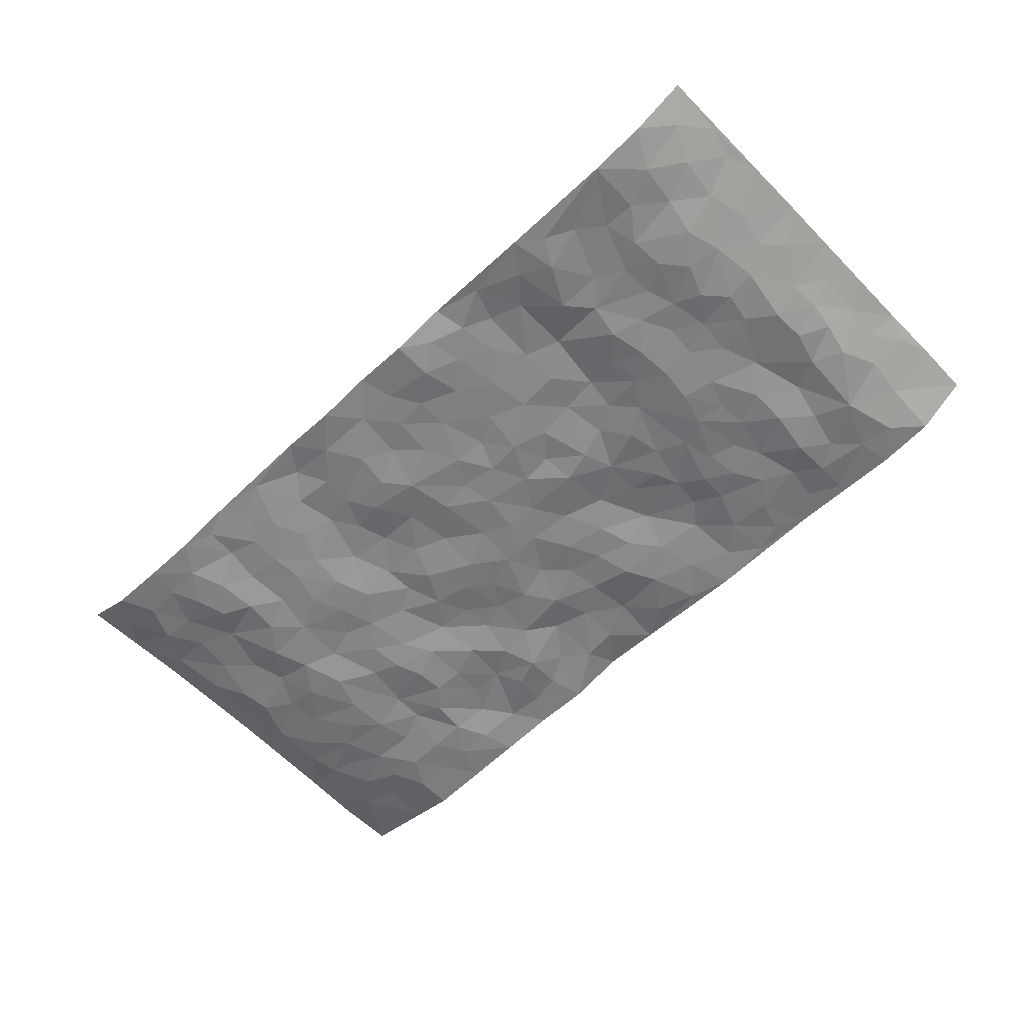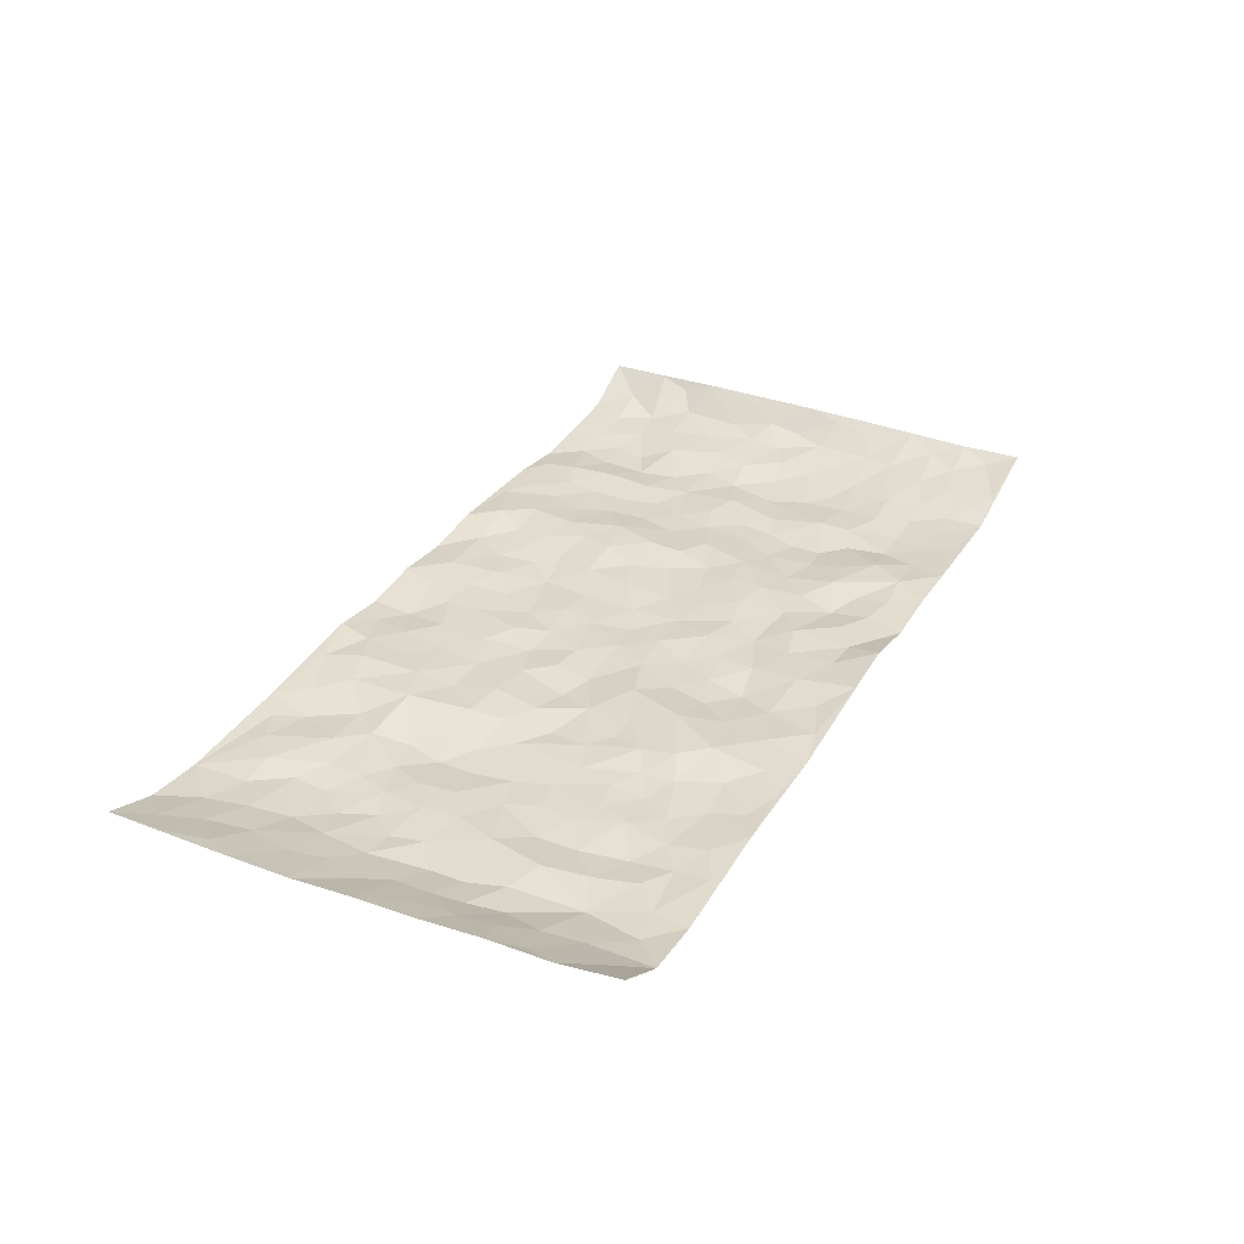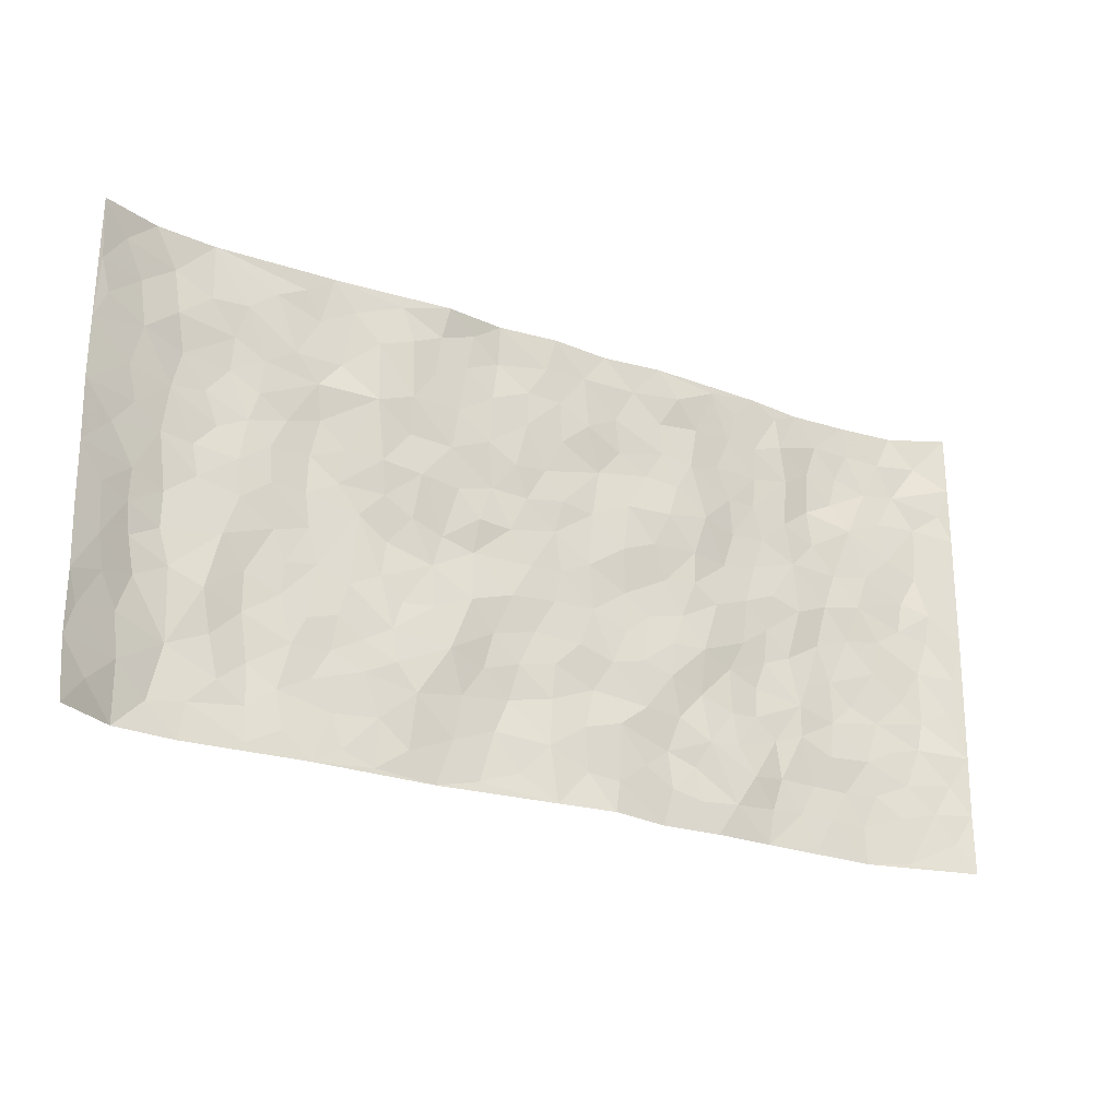
<metadata>
{"format":"obj","ext":"obj","renderer":"f3d","projection":"perspective","resolution":1024,"background":"white","views":[{"elev":-59.4,"azim":-135.8,"up":"+Z"},{"elev":32.7,"azim":-63.2,"up":"+Z"},{"elev":-24.7,"azim":-29.8,"up":"+Y"}]}
</metadata>
<code>
v -0.9687 0.00422 0.06162
v -0.9749 0.9984 0.04674
v 0.9774 0.002275 0.04219
v 0.9719 0.9985 0.05233
v -0.7991 0.393 -0.01403
v -0.9742 0.5006 0.0439
v -0.8594 0.3585 -0.0001175
v 0.0004076 0.001328 0.01743
v -0.9716 0.2523 0.05023
v -0.9192 0.3388 0.02613
v -0.7387 0.001241 -0.009232
v -0.9725 0.128 0.05061
v -0.7129 0.2923 -0.003328
v -0.861 0.002434 0.0003925
v -0.8438 0.289 -0.006927
v -0.4935 0.0006769 0.005372
v -0.9531 0.19 0.04084
v -0.2954 0.1654 0.0146
v -0.7789 0.3221 -0.01178
v -0.8637 0.121 0.006283
v -0.9211 0.06529 0.03035
v -0.7997 0.06412 -0.01151
v -0.6754 0.1263 -0.009014
v -0.7276 0.07435 -0.01071
v -0.8739 0.2081 0.009352
v -0.9076 0.2711 0.02256
v -0.772 0.1771 -0.01708
v -0.6945 0.2091 -0.01021
v -0.8649 0.4889 0.003529
v -0.9734 0.3761 0.04513
v -0.7367 0.999 -0.009925
v -0.5389 0.2212 -0.006706
v 0.261 0.1578 -0.007905
v -0.9754 0.7497 0.04043
v -0.3686 0.3919 -0.004566
v -0.7842 0.7534 -0.01133
v -0.8005 0.8318 -0.002951
v -0.5827 0.442 -0.0132
v -0.6006 0.606 -0.009873
v -0.4914 0.999 -0.003791
v -0.9537 0.6875 0.03336
v -0.6625 0.5628 -0.00794
v -0.3932 0.7538 0.009305
v -0.5112 0.2787 -0.007819
v -0.4612 0.2236 -0.00937
v -0.4974 0.1609 -0.007422
v -0.4495 0.6363 -0.007884
v -0.3683 0.5589 -0.001016
v 0.1662 0.4739 -0.005937
v -0.3359 0.2197 0.01074
v -0.2119 0.6103 -0.0007976
v -0.3774 0.6283 0.005545
v -0.3043 0.05593 0.005128
v -0.6281 0.7108 -0.01135
v -0.3964 0.1927 -0.001755
v -0.872 0.6183 0.008175
v -0.03874 0.3477 -0.004451
v 0.05721 0.3391 0.002973
v 0.2994 0.4515 -0.002735
v -0.0959 0.5514 -0.0032
v -0.1664 0.5555 0.00125
v 0.09242 0.6303 -0.005708
v -0.635 0.3459 -0.01537
v -0.7501 0.5742 -0.01388
v -0.9481 0.8103 0.03491
v -0.5623 0.1282 -0.007032
v -0.3701 0.01067 0.002987
v -0.7977 0.4668 -0.01525
v -0.6193 0.1712 -0.01822
v -0.6177 0.01746 -0.002505
v -0.2468 -1.498e-05 0.001148
v -0.6183 0.08725 -0.009122
v -0.5498 0.05231 0.0001345
v -0.4341 0.03592 0.001073
v -0.4534 0.1024 -0.004669
v -0.8906 0.6865 0.01463
v -0.9674 0.8741 0.04117
v -0.7383 0.5094 -0.01153
v -0.001502 0.9977 0.01055
v -0.8039 0.6758 -0.005835
v -0.5637 0.3142 -0.01233
v -0.5135 0.4604 -0.01551
v 0.006225 0.5716 -0.00526
v -0.0498 0.4828 -0.0005043
v 0.002984 0.4195 -0.001166
v -0.1254 0.1267 -0.001488
v -0.5698 0.6705 -0.01459
v -0.9146 0.5627 0.01796
v -0.7335 0.6915 -0.01621
v -0.4503 0.2955 -0.006934
v -0.6334 0.2668 -0.01788
v -0.5015 0.6891 -0.01538
v -0.174 0.4848 -0.007961
v -0.2637 0.4352 -0.001949
v -0.6481 0.6494 -0.01133
v -0.01162 0.1166 0.009382
v -0.4166 0.5097 -0.009525
v -0.3448 0.2868 0.004189
v -0.2421 0.5032 -0.007079
v -0.1814 0.3818 0.006322
v -0.9759 0.6252 0.03929
v -0.7062 0.623 -0.0155
v -0.8148 0.5802 -0.006966
v -0.3643 0.1085 0.001016
v -0.5222 0.5328 -0.01766
v -0.6843 0.4062 -0.005905
v -0.1312 0.3236 -0.001168
v -0.1508 0.2485 -0.00216
v -0.5183 0.6119 -0.02013
v 0.1089 0.7288 -0.007668
v -0.00402 0.2142 0.0003344
v -0.0738 0.2724 -0.002877
v 0.004221 0.2878 0.000347
v -0.4308 0.3624 -0.00635
v -0.198 0.1827 0.004281
v -0.6551 0.4881 -0.007786
v -0.5579 0.3805 -0.01217
v -0.4932 0.3903 -0.0127
v -0.3092 0.5232 -0.0003922
v -0.2599 0.3492 0.004122
v -0.3565 0.466 -0.01024
v -0.2272 0.27 0.01288
v -0.09159 0.411 0.0007242
v -0.5951 0.5315 -0.008642
v -0.0931 0.1971 -0.008369
v -0.2152 0.0919 0.005884
v -0.4 0.2566 -0.00409
v -0.9244 0.4385 0.02679
v -0.8678 0.4215 0.004157
v 0.09219 0.4225 -0.005021
v 0.2093 0.2379 0.001541
v 0.08285 0.5169 -0.002511
v 0.0194 0.4879 -0.004709
v 0.1668 0.393 -0.001834
v 0.795 0.4969 -0.003826
v 0.2212 0.4341 -0.003639
v 0.2676 0.3136 0.005232
v 0.1612 0.5674 0.00199
v 0.1221 0.9974 -0.0009621
v -0.2946 0.6189 0.005108
v 0.4259 0.8798 -0.002068
v 0.492 0.9981 0.0004208
v -0.2165 0.7804 0.001837
v -0.05996 0.8637 0.0002608
v -0.3231 0.3471 -0.00175
v -0.4599 0.5657 -0.01339
v -0.07429 0.0516 0.005639
v -0.1591 0.02078 0.005486
v 0.1246 0.003883 0.02143
v 0.0123 0.8596 0.002075
v -0.01734 0.6999 -0.004044
v 0.4242 0.1973 0.001148
v 0.3427 0.2903 -0.005508
v 0.5952 0.5266 -0.007805
v 0.528 0.5472 -0.006275
v 0.4587 0.136 0.006104
v 0.525 0.2277 -0.01437
v 0.416 0.362 -0.0107
v 0.02248 0.6409 -0.001948
v -0.05987 0.6274 -0.003039
v -0.1481 0.7292 0.001549
v -0.0874 0.6927 0.002362
v -0.06153 0.7908 0.0006473
v -0.1374 0.6327 -0.005624
v 0.02021 0.7744 -0.001746
v 0.2452 0.9972 0.01247
v -0.02046 0.926 0.005245
v -0.2718 0.8457 0.006251
v -0.2016 0.8796 0.003603
v -0.3184 0.7804 0.008804
v -0.2468 0.997 0.0158
v -0.23 0.6955 0.0007534
v -0.3203 0.6997 0.001697
v -0.1419 0.8292 0.001911
v -0.1248 0.998 -0.001423
v 0.219 0.7456 -0.0005871
v 0.1743 0.6672 0.0003275
v 0.329 0.5952 0.005838
v 0.2629 0.5235 -0.005342
v 0.2674 0.6659 0.009615
v 0.426 0.7441 -0.005053
v 0.3579 0.6831 0.007506
v 0.2871 0.7331 0.0085
v 0.06763 0.9282 0.007358
v 0.07828 0.8222 0.004998
v 0.1451 0.8571 0.001199
v 0.2509 0.8728 0.004693
v 0.3229 0.7931 0.008862
v 0.2337 0.5958 0.001708
v -0.8822 0.8679 0.01188
v -0.6836 0.8173 -0.01361
v -0.8686 0.7751 0.01102
v -0.859 0.9987 0.00386
v -0.921 0.94 0.02391
v -0.8128 0.9216 -0.006729
v -0.7351 0.886 -0.009964
v -0.6077 0.93 -0.004413
v -0.6643 0.8864 -0.003611
v -0.6887 0.7463 -0.01657
v -0.5621 0.8147 -0.003091
v -0.6235 0.7816 -0.008977
v -0.5133 0.9015 -0.01235
v -0.3945 0.8779 0.006769
v -0.5475 0.9609 -0.008067
v -0.4667 0.816 -0.008353
v -0.4452 0.9364 -0.001302
v -0.3478 0.9722 0.008045
v -0.5135 0.7609 -0.006041
v -0.3233 0.9007 0.01307
v -0.2613 0.9296 0.008124
v 0.1565 0.7844 -0.00298
v 0.2553 0.8039 0.004996
v 0.1884 0.9324 0.002322
v 0.3944 0.8119 -0.0007437
v 0.3385 0.8801 0.008543
v 0.3828 0.9818 0.00611
v 0.2895 0.9365 0.01693
v 0.4435 0.9476 0.002223
v 0.383 0.4938 0.0003723
v 0.3277 0.529 0.003056
v 0.4864 0.6043 -0.01002
v 0.434 0.6646 -0.008109
v 0.408 0.5883 -0.00679
v 0.3546 0.191 0.005004
v 0.4836 0.3351 -0.01708
v 0.4621 0.5228 -0.007803
v 0.349 0.3882 0.001917
v -0.1264 0.914 -0.007166
v -0.1862 0.9572 0.0007826
v 0.3222 0.1339 -0.003691
v 0.614 0.01485 -0.007201
v 0.2017 0.3334 0.003365
v 0.2727 0.3852 0.002996
v 0.5859 0.2478 -0.006812
v 0.7378 0.9982 -0.0107
v 0.9746 0.251 0.04527
v 0.4942 0.8121 -0.007605
v 0.722 0.4876 -0.01576
v 0.4906 0.7468 -0.0104
v 0.9708 0.5001 0.05325
v 0.6719 0.2941 -0.01349
v 0.5122 0.4686 -0.01145
v 0.7814 0.311 -0.009385
v 0.5642 0.4161 -0.01186
v 0.4911 0.002514 -0.002371
v 0.08982 0.2515 -0.002785
v 0.507 0.07761 -0.005813
v 0.1346 0.3187 -0.001207
v 0.4183 0.2671 -0.008106
v 0.8771 0.2653 0.00437
v 0.6447 0.4621 -0.01878
v 0.5801 0.08247 -0.01156
v 0.4514 0.4264 -0.008352
v 0.6104 0.372 -0.01097
v 0.2879 0.233 -0.001945
v 0.4802 0.2718 -0.01501
v 0.2655 0.07936 0.0009971
v 0.3689 0.002898 0.002314
v 0.2457 0.002863 -0.001819
v 0.202 0.1152 0.005023
v 0.06758 0.1693 0.005224
v 0.1452 0.19 0.008123
v 0.615 0.1478 -0.01448
v 0.7802 0.4228 -0.008503
v 0.7513 0.2214 -0.007
v 0.6536 0.08098 -0.01121
v 0.6723 0.3846 -0.01768
v 0.7213 0.3392 -0.01525
v 0.8893 0.3263 0.00616
v 0.7487 0.5675 -0.004875
v 0.6951 0.1458 -0.01371
v 0.7664 0.1501 -0.006193
v 0.844 0.3677 -0.002205
v 0.9404 0.35 0.03164
v 0.8897 0.4389 0.006222
v 0.5846 0.3133 -0.005465
v 0.8226 0.1064 0.005078
v 0.3338 0.06418 0.003242
v 0.4132 0.06955 0.007214
v 0.07102 0.0774 0.008656
v 0.1431 0.07246 0.004342
v 0.9693 0.7498 0.05598
v 0.735 0.07927 -0.01154
v 0.6579 0.2158 -0.008456
v 0.9561 0.425 0.04227
v 0.9095 0.5093 0.01462
v 0.8117 0.2507 -0.001724
v 0.5349 0.1486 -0.01204
v 0.7369 0.001548 -0.01035
v 0.5052 0.3948 -0.01505
v 0.9407 0.06412 0.02626
v 0.9772 0.1267 0.04008
v 0.8429 0.1806 0.002666
v 0.9004 0.1248 0.01567
v 0.8307 0.009416 0.009543
v 0.9384 0.1889 0.02449
v 0.6699 0.556 -0.01671
v 0.6963 0.6331 -0.01519
v 0.5889 0.6362 -0.01293
v 0.8299 0.6916 0.002338
v 0.6347 0.7715 -0.01841
v 0.9515 0.625 0.04366
v 0.771 0.6418 -0.0004713
v 0.8592 0.5953 0.001838
v 0.7369 0.7445 -0.005154
v 0.8506 0.5306 -0.001761
v 0.9172 0.5742 0.02135
v 0.8962 0.6594 0.008836
v 0.644 0.6926 -0.01633
v 0.569 0.7238 -0.009039
v 0.5126 0.6747 -0.0131
v 0.8582 0.8522 -0.002441
v 0.7165 0.8711 -0.0181
v 0.8162 0.7769 -0.001201
v 0.9014 0.778 0.01121
v 0.7847 0.8441 -0.007179
v 0.9682 0.8741 0.05252
v 0.6982 0.8023 -0.01859
v 0.9505 0.8114 0.04039
v 0.746 0.9314 -0.01206
v 0.8603 0.9983 -0.0003617
v 0.6146 0.9982 -0.01561
v 0.8254 0.9257 -0.005367
v 0.9093 0.9278 0.01685
v 0.6653 0.9344 -0.01711
v 0.5606 0.9014 -0.001088
v 0.4947 0.8812 -0.002905
v 0.5537 0.9697 -0.004636
v 0.5737 0.8218 -0.004186
v 0.6397 0.8607 -0.01711
f 29 6 128
f 12 21 20
f 26 10 9
f 55 45 46
f 27 19 15
f 26 9 17
f 101 6 88
f 12 1 21
f 7 15 19
f 125 86 96
f 84 123 85
f 129 29 128
f 25 27 15
f 12 20 17
f 73 75 66
f 22 14 11
f 26 17 25
f 9 12 17
f 25 15 26
f 5 129 7
f 52 146 48
f 55 18 50
f 7 19 5
f 20 27 25
f 124 82 105
f 41 76 34
f 20 14 22
f 14 20 21
f 14 21 1
f 24 22 11
f 24 27 22
f 72 66 69
f 69 32 91
f 70 24 11
f 24 23 27
f 17 20 25
f 27 20 22
f 10 15 7
f 10 26 15
f 23 28 27
f 27 13 19
f 28 23 69
f 13 27 28
f 119 121 94
f 10 7 129
f 6 30 128
f 9 10 30
f 36 192 80
f 80 102 89
f 118 81 44
f 64 103 78
f 115 126 86
f 45 32 46
f 91 63 13
f 129 68 29
f 95 87 54
f 95 54 199
f 202 40 204
f 82 97 105
f 29 88 6
f 18 55 104
f 148 126 71
f 38 82 124
f 50 18 122
f 117 82 38
f 5 19 106
f 82 117 118
f 80 64 102
f 127 45 55
f 194 77 190
f 98 35 114
f 39 124 105
f 127 50 98
f 106 19 13
f 66 75 46
f 39 95 42
f 63 117 38
f 95 89 102
f 101 56 76
f 51 140 99
f 18 53 126
f 62 83 132
f 45 127 90
f 112 113 57
f 103 29 68
f 130 85 58
f 109 39 105
f 35 94 121
f 113 246 58
f 151 165 163
f 120 100 94
f 114 127 98
f 192 190 65
f 95 39 87
f 36 191 37
f 67 104 74
f 56 101 88
f 13 63 106
f 192 34 76
f 268 241 243
f 108 115 125
f 93 84 60
f 133 84 85
f 156 288 157
f 101 76 41
f 80 103 64
f 105 97 146
f 99 61 51
f 92 109 47
f 125 96 111
f 158 227 153
f 75 104 55
f 69 66 32
f 81 91 32
f 106 78 68
f 42 64 78
f 77 34 65
f 24 70 72
f 75 73 16
f 16 71 67
f 2 34 77
f 13 28 91
f 103 56 88
f 56 80 76
f 72 69 23
f 11 16 70
f 16 73 70
f 16 67 74
f 115 18 126
f 24 72 23
f 73 72 70
f 16 74 75
f 72 73 66
f 32 45 44
f 84 83 60
f 66 46 32
f 78 106 116
f 117 63 81
f 67 53 104
f 103 68 78
f 69 91 28
f 36 80 89
f 106 38 116
f 106 68 5
f 81 118 117
f 62 132 138
f 32 44 81
f 53 67 71
f 57 58 85
f 123 100 107
f 93 60 61
f 33 230 224
f 8 96 147
f 132 133 130
f 140 48 119
f 93 100 123
f 122 98 50
f 164 60 160
f 53 71 126
f 125 112 108
f 193 194 195
f 75 55 46
f 63 91 81
f 56 103 80
f 196 198 31
f 18 104 53
f 121 48 97
f 38 106 63
f 118 97 82
f 97 35 121
f 51 172 140
f 130 134 49
f 87 39 109
f 288 252 263
f 97 114 35
f 47 43 92
f 57 113 58
f 248 130 58
f 34 101 41
f 114 90 127
f 116 124 42
f 145 94 35
f 118 114 97
f 167 79 175
f 98 145 35
f 85 123 57
f 43 47 52
f 199 36 89
f 42 78 116
f 159 83 62
f 88 29 103
f 74 104 75
f 118 44 90
f 173 140 172
f 42 95 102
f 190 192 37
f 65 190 77
f 89 95 199
f 125 111 112
f 92 87 109
f 18 115 122
f 177 180 176
f 112 57 107
f 109 105 146
f 93 94 100
f 285 286 275
f 96 86 147
f 137 232 131
f 57 123 107
f 87 92 208
f 49 134 136
f 132 130 49
f 161 164 162
f 50 127 55
f 122 108 107
f 122 107 100
f 48 140 52
f 118 90 114
f 99 119 94
f 123 84 93
f 36 37 192
f 48 121 119
f 120 122 100
f 39 42 124
f 38 124 116
f 248 58 246
f 44 45 90
f 98 122 120
f 146 52 47
f 94 93 99
f 168 209 170
f 212 183 188
f 202 197 200
f 42 102 64
f 107 108 112
f 99 93 61
f 8 280 96
f 112 111 113
f 125 115 86
f 115 108 122
f 128 30 10
f 5 68 129
f 10 129 128
f 132 49 138
f 83 84 133
f 130 133 85
f 83 133 132
f 248 134 130
f 156 152 224
f 151 110 165
f 212 186 211
f 153 224 249
f 254 251 244
f 246 261 262
f 225 158 249
f 49 136 179
f 185 184 150
f 214 188 181
f 181 188 182
f 161 163 174
f 143 170 172
f 110 211 185
f 184 79 167
f 174 228 169
f 62 110 159
f 163 150 144
f 210 169 229
f 170 143 168
f 176 211 110
f 98 120 145
f 94 145 120
f 48 146 97
f 109 146 47
f 148 86 126
f 147 86 148
f 71 8 148
f 8 147 148
f 244 276 254
f 232 136 134
f 174 143 161
f 60 83 160
f 163 162 151
f 159 160 83
f 261 281 262
f 259 281 149
f 219 220 59
f 246 113 111
f 33 255 131
f 157 256 152
f 137 255 153
f 230 278 279
f 262 260 33
f 154 155 242
f 131 255 137
f 248 131 232
f 281 280 149
f 259 258 278
f 220 179 59
f 159 151 160
f 162 160 151
f 164 61 60
f 228 174 144
f 144 174 163
f 159 110 151
f 161 172 164
f 186 184 185
f 161 162 163
f 61 164 51
f 160 162 164
f 187 217 213
f 150 163 165
f 205 202 200
f 79 184 139
f 170 43 173
f 174 169 143
f 161 143 172
f 167 144 150
f 176 180 183
f 172 170 173
f 223 226 221
f 185 150 165
f 99 140 119
f 207 206 203
f 172 51 164
f 43 52 173
f 173 52 140
f 167 175 228
f 228 229 169
f 210 168 169
f 177 110 62
f 189 138 179
f 62 138 177
f 136 232 233
f 181 182 222
f 150 184 167
f 178 180 189
f 49 179 138
f 177 138 189
f 180 178 182
f 178 179 220
f 307 308 304
f 222 223 221
f 215 187 188
f 176 183 212
f 187 213 186
f 214 215 188
f 185 211 186
f 237 181 239
f 182 188 183
f 110 185 165
f 216 215 141
f 211 176 212
f 182 183 180
f 176 110 177
f 213 184 186
f 178 189 179
f 177 189 180
f 195 190 37
f 197 198 200
f 195 194 190
f 34 192 65
f 80 192 76
f 37 196 195
f 194 2 77
f 193 2 194
f 196 37 191
f 31 193 195
f 198 196 191
f 31 195 196
f 199 201 191
f 197 204 31
f 198 191 201
f 31 198 197
f 201 199 54
f 36 199 191
f 54 208 201
f 208 43 205
f 208 54 87
f 198 201 200
f 206 205 203
f 43 170 203
f 210 207 209
f 40 202 206
f 31 204 40
f 197 202 204
f 208 205 200
f 43 203 205
f 205 206 202
f 203 209 207
f 171 40 207
f 40 206 207
f 208 200 201
f 43 208 92
f 170 209 203
f 168 143 169
f 207 210 171
f 168 210 209
f 188 187 212
f 212 187 186
f 166 139 213
f 184 213 139
f 237 214 181
f 215 214 141
f 216 141 218
f 213 217 166
f 142 166 216
f 217 216 166
f 187 215 217
f 216 217 215
f 237 141 214
f 142 216 218
f 223 222 182
f 179 136 59
f 223 220 219
f 267 238 251
f 237 327 141
f 223 182 178
f 158 290 253
f 220 223 178
f 59 233 227
f 233 59 136
f 248 246 131
f 153 249 158
f 251 254 267
f 223 219 226
f 111 261 246
f 297 251 238
f 276 256 157
f 167 228 144
f 229 228 175
f 175 171 229
f 229 171 210
f 260 257 33
f 265 271 272
f 266 289 283
f 269 243 250
f 249 224 152
f 266 283 271
f 227 233 137
f 253 227 158
f 325 313 320
f 135 264 275
f 310 329 239
f 270 298 297
f 249 256 225
f 275 273 269
f 311 222 221
f 155 154 299
f 234 276 157
f 310 311 299
f 222 239 181
f 221 226 155
f 266 263 252
f 242 290 244
f 264 273 275
f 273 264 243
f 242 244 154
f 276 290 225
f 288 234 157
f 240 282 302
f 275 286 306
f 225 290 158
f 234 263 284
f 241 254 276
f 233 232 137
f 137 153 227
f 264 135 238
f 244 251 154
f 260 259 257
f 227 253 219
f 33 224 255
f 154 297 299
f 240 302 307
f 297 154 251
f 264 268 243
f 253 226 219
f 271 284 263
f 277 294 293
f 290 242 253
f 241 234 284
f 59 227 219
f 242 155 226
f 252 245 231
f 157 152 156
f 257 230 33
f 152 256 249
f 278 230 257
f 262 33 131
f 224 153 255
f 259 278 257
f 134 248 232
f 230 279 224
f 96 261 111
f 261 96 280
f 280 281 261
f 246 262 131
f 252 247 245
f 268 267 241
f 283 277 272
f 288 247 252
f 275 274 285
f 295 291 294
f 267 268 264
f 263 234 288
f 309 310 299
f 290 276 244
f 283 272 271
f 267 254 241
f 265 243 241
f 236 240 285
f 297 238 270
f 303 305 298
f 241 276 234
f 221 155 299
f 272 277 293
f 250 243 287
f 286 285 240
f 284 271 265
f 271 263 266
f 295 3 291
f 225 256 276
f 241 284 265
f 289 266 231
f 3 292 291
f 321 235 323
f 293 294 296
f 279 278 258
f 245 279 258
f 279 156 224
f 260 281 259
f 280 8 149
f 262 281 260
f 231 266 252
f 267 264 238
f 306 304 270
f 283 289 295
f 243 269 273
f 236 269 250
f 294 292 296
f 274 236 285
f 269 274 275
f 250 287 293
f 245 289 231
f 236 274 269
f 156 279 247
f 242 226 253
f 247 279 245
f 243 265 287
f 288 156 247
f 265 272 293
f 296 292 236
f 293 287 265
f 295 294 277
f 277 283 295
f 236 250 296
f 289 3 295
f 292 294 291
f 293 296 250
f 300 304 308
f 325 320 235
f 329 330 326
f 270 304 303
f 270 303 298
f 309 305 301
f 135 306 270
f 299 297 298
f 298 309 299
f 238 135 270
f 300 314 305
f 303 300 305
f 304 306 307
f 300 303 304
f 282 319 315
f 322 325 235
f 275 306 135
f 307 306 286
f 240 307 286
f 308 307 302
f 302 282 308
f 308 282 315
f 305 309 298
f 310 309 301
f 310 301 329
f 310 239 311
f 222 311 239
f 299 311 221
f 319 312 315
f 312 323 316
f 301 305 318
f 305 314 316
f 300 308 315
f 316 314 312
f 312 314 315
f 315 314 300
f 323 312 324
f 316 313 318
f 282 4 317
f 330 313 325
f 4 321 324
f 235 320 323
f 282 317 319
f 312 319 317
f 326 325 322
f 316 320 313
f 316 318 305
f 142 218 327
f 327 218 141
f 316 323 320
f 324 312 317
f 4 324 317
f 321 323 324
f 318 313 330
f 328 326 322
f 326 327 329
f 329 327 237
f 326 328 327
f 322 142 328
f 327 328 142
f 329 237 239
f 301 318 330
f 326 330 325
f 330 329 301

</code>
